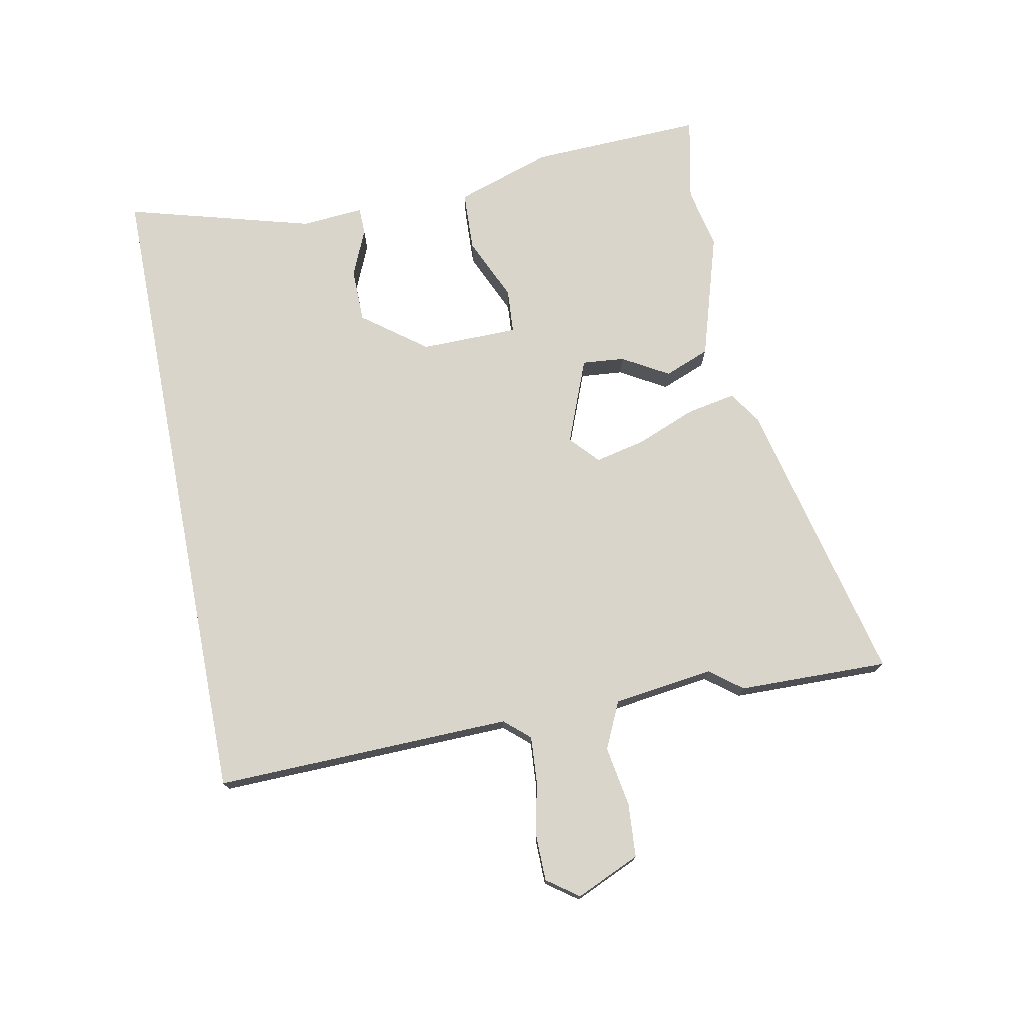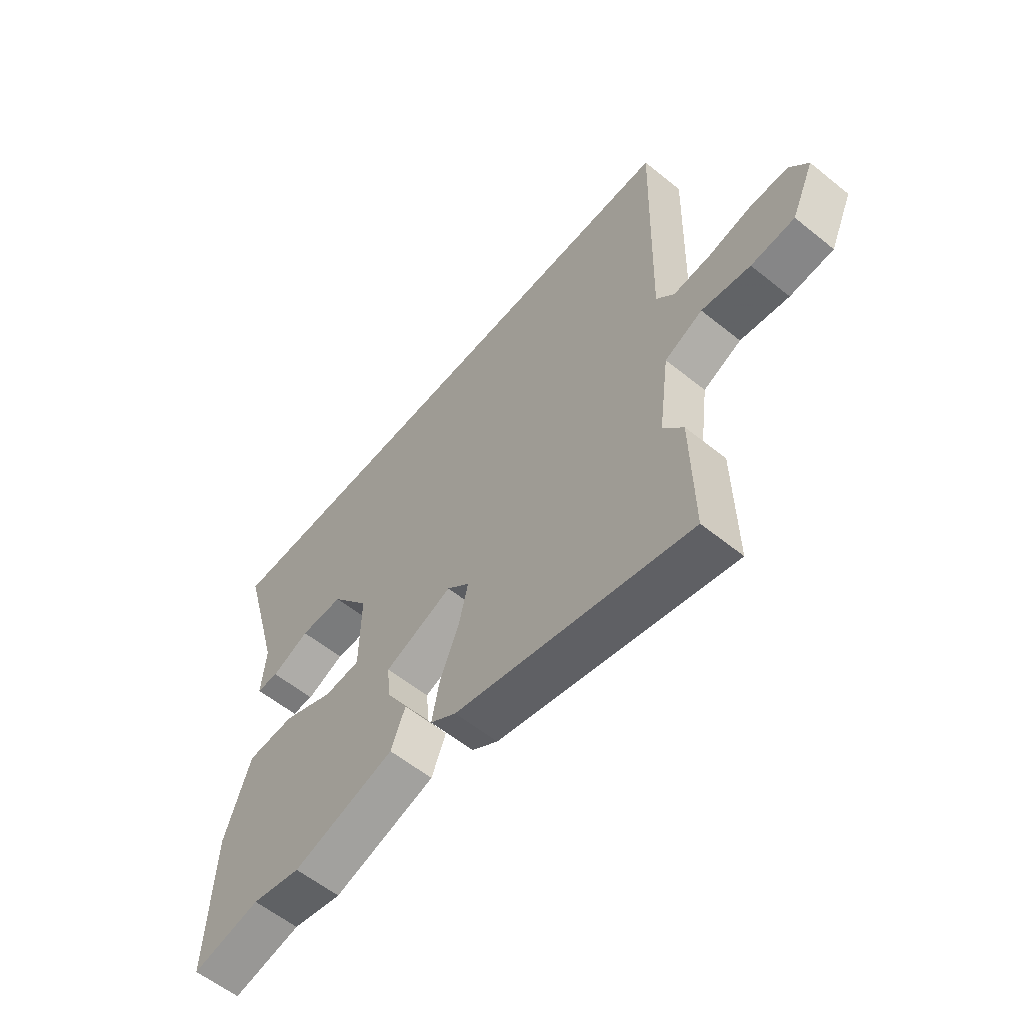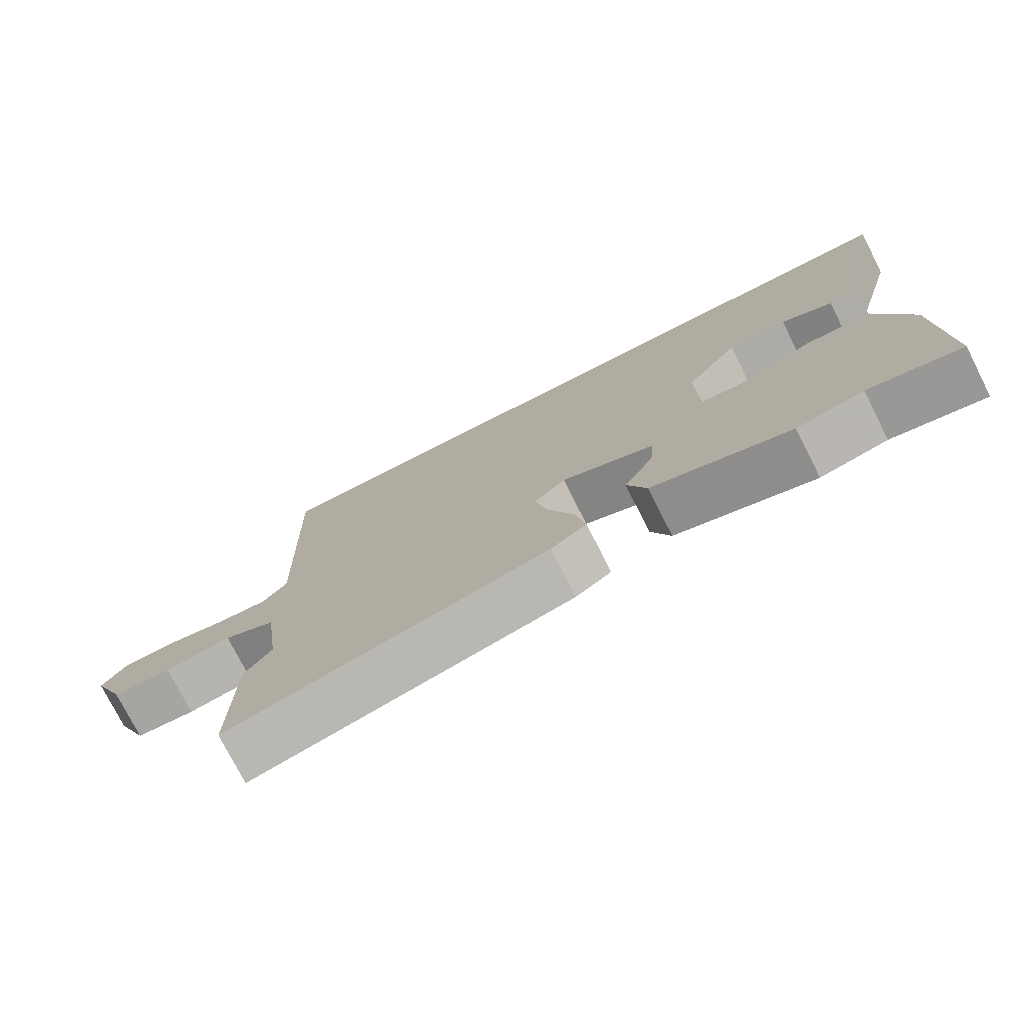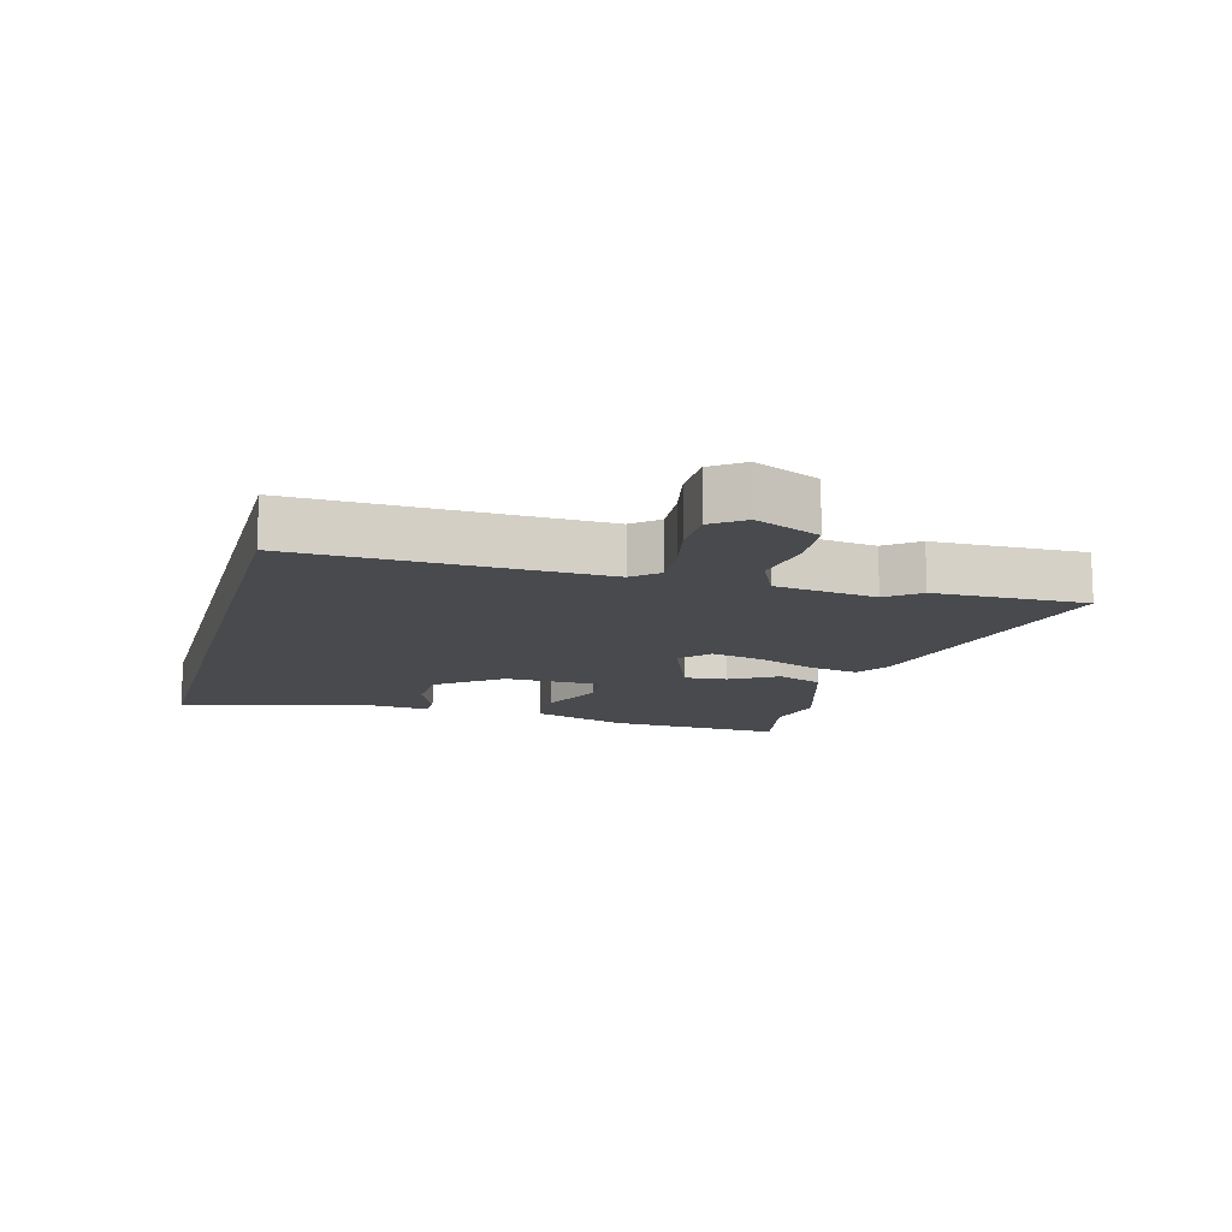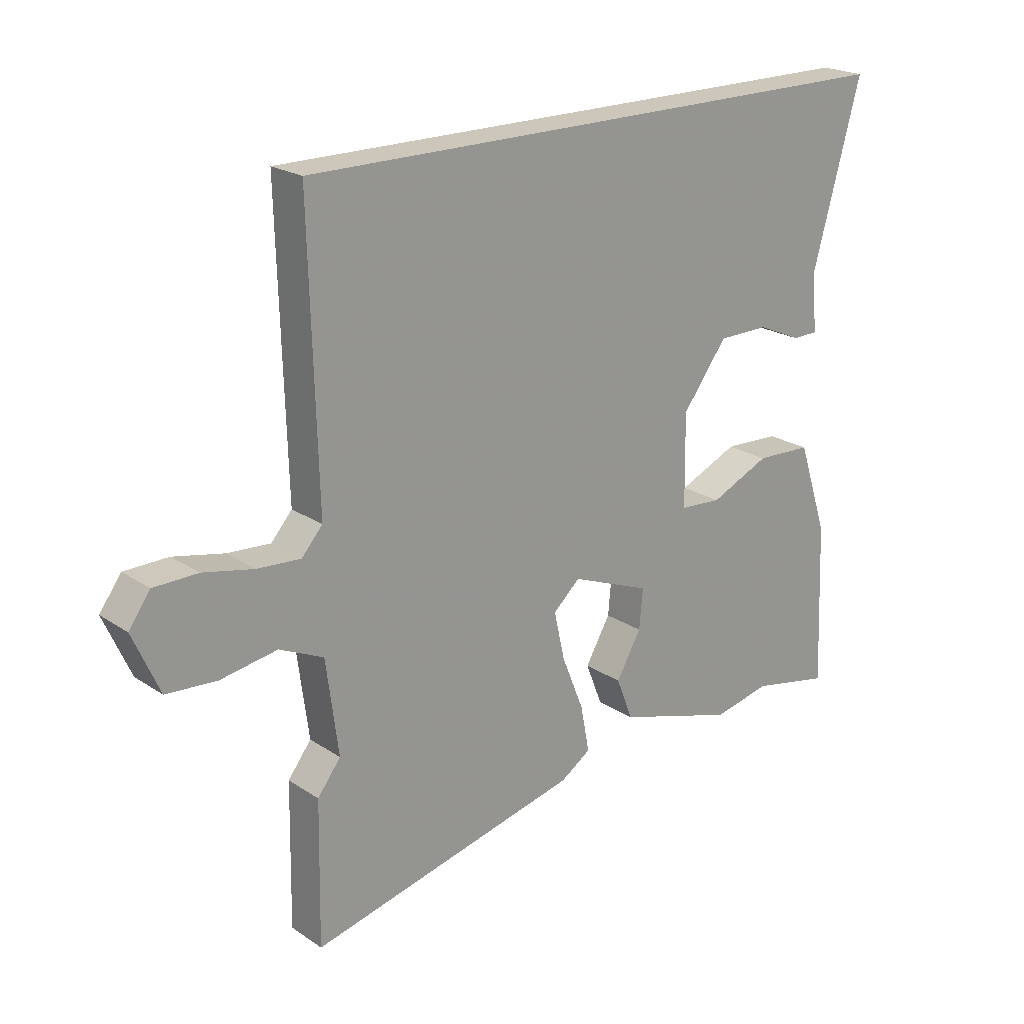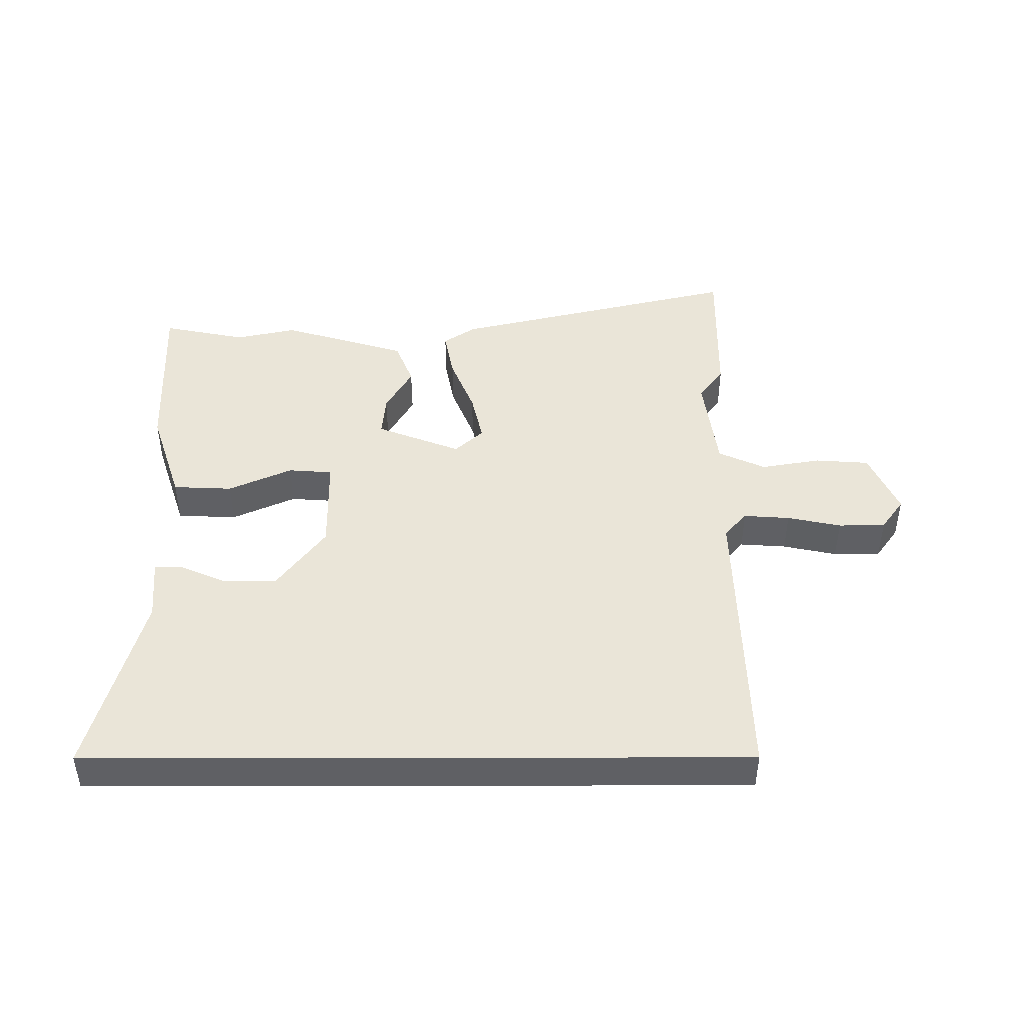
<metadata>
{"format":"obj","ext":"obj","renderer":"f3d","projection":"perspective","resolution":1024,"background":"white","views":[{"elev":74.6,"azim":79.0,"up":"+Y"},{"elev":-58.9,"azim":50.3,"up":"+Z"},{"elev":-76.0,"azim":-153.1,"up":"+Z"},{"elev":-13.1,"azim":74.7,"up":"+Y"},{"elev":21.4,"azim":139.6,"up":"+Z"},{"elev":45.4,"azim":-0.1,"up":"+Y"}]}
</metadata>
<code>
v 0.489 0.07 0.5
v 0.476 0.07 0.03
v 0.511 0.07 -0.01
v 0.584 0.07 -0.005
v 0.669 0.07 0.013
v 0.743 0.07 0.012
v 0.779 0.07 -0.038
v 0.734 0.07 -0.139
v 0.649 0.07 -0.145
v 0.554 0.07 -0.129
v 0.48 0.07 -0.163
v 0.459 0.07 -0.321
v 0.498 0.07 -0.372
v 0.502 0.07 -0.609
v 0.045 0.07 -0.5
v -0.006 0.07 -0.466
v 0.009 0.07 -0.388
v 0.046 0.07 -0.296
v 0.064 0.07 -0.216
v 0.019 0.07 -0.175
v -0.114 0.07 -0.227
v -0.108 0.07 -0.294
v -0.066 0.07 -0.367
v -0.094 0.07 -0.438
v -0.293 0.07 -0.498
v -0.389 0.07 -0.477
v -0.522 0.07 -0.504
v -0.511 0.07 -0.232
v -0.461 0.07 -0.081
v -0.367 0.07 -0.077
v -0.267 0.07 -0.122
v -0.197 0.07 -0.117
v -0.195 0.07 0.037
v -0.27 0.07 0.137
v -0.355 0.07 0.138
v -0.429 0.07 0.106
v -0.472 0.07 0.107
v -0.464 0.07 0.205
v -0.545 0.07 0.5
v 0.489 0 0.5
v 0.476 0 0.03
v 0.511 0 -0.01
v 0.584 0 -0.005
v 0.669 0 0.013
v 0.743 0 0.012
v 0.779 0 -0.038
v 0.734 0 -0.139
v 0.649 0 -0.145
v 0.554 0 -0.129
v 0.48 0 -0.163
v 0.459 0 -0.321
v 0.498 0 -0.372
v 0.502 0 -0.609
v 0.045 0 -0.5
v -0.006 0 -0.466
v 0.009 0 -0.388
v 0.046 0 -0.296
v 0.064 0 -0.216
v 0.019 0 -0.175
v -0.114 0 -0.227
v -0.108 0 -0.294
v -0.066 0 -0.367
v -0.094 0 -0.438
v -0.293 0 -0.498
v -0.389 0 -0.477
v -0.522 0 -0.504
v -0.511 0 -0.232
v -0.461 0 -0.081
v -0.367 0 -0.077
v -0.267 0 -0.122
v -0.197 0 -0.117
v -0.195 0 0.037
v -0.27 0 0.137
v -0.355 0 0.138
v -0.429 0 0.106
v -0.472 0 0.107
v -0.464 0 0.205
v -0.545 0 0.5
f 38 39 1 2
f 35 36 37 38
f 34 35 38
f 34 38 2 3
f 33 34 3
f 32 33 3
f 28 29 30 31
f 26 27 28 31
f 26 31 32
f 22 23 24 25
f 21 22 25 26
f 15 16 17 18
f 15 18 19
f 12 13 14 15
f 11 12 15 19
f 10 11 19 20
f 8 9 10
f 7 8 10
f 4 5 6 7
f 4 7 10 20
f 32 3 4 20
f 21 26 32
f 20 21 32
f 41 40 78 77
f 77 76 75 74
f 77 74 73
f 42 41 77 73
f 42 73 72
f 42 72 71
f 70 69 68 67
f 70 67 66 65
f 71 70 65
f 64 63 62 61
f 65 64 61 60
f 57 56 55 54
f 58 57 54
f 54 53 52 51
f 58 54 51 50
f 59 58 50 49
f 49 48 47
f 49 47 46
f 46 45 44 43
f 59 49 46 43
f 59 43 42 71
f 71 65 60
f 71 60 59
f 1 40 41 2
f 2 41 42 3
f 3 42 43 4
f 4 43 44 5
f 5 44 45 6
f 6 45 46 7
f 7 46 47 8
f 8 47 48 9
f 9 48 49 10
f 10 49 50 11
f 11 50 51 12
f 12 51 52 13
f 13 52 53 14
f 14 53 54 15
f 15 54 55 16
f 16 55 56 17
f 17 56 57 18
f 18 57 58 19
f 19 58 59 20
f 20 59 60 21
f 21 60 61 22
f 22 61 62 23
f 23 62 63 24
f 24 63 64 25
f 25 64 65 26
f 26 65 66 27
f 27 66 67 28
f 28 67 68 29
f 29 68 69 30
f 30 69 70 31
f 31 70 71 32
f 32 71 72 33
f 33 72 73 34
f 34 73 74 35
f 35 74 75 36
f 36 75 76 37
f 37 76 77 38
f 38 77 78 39
f 39 78 40 1

</code>
